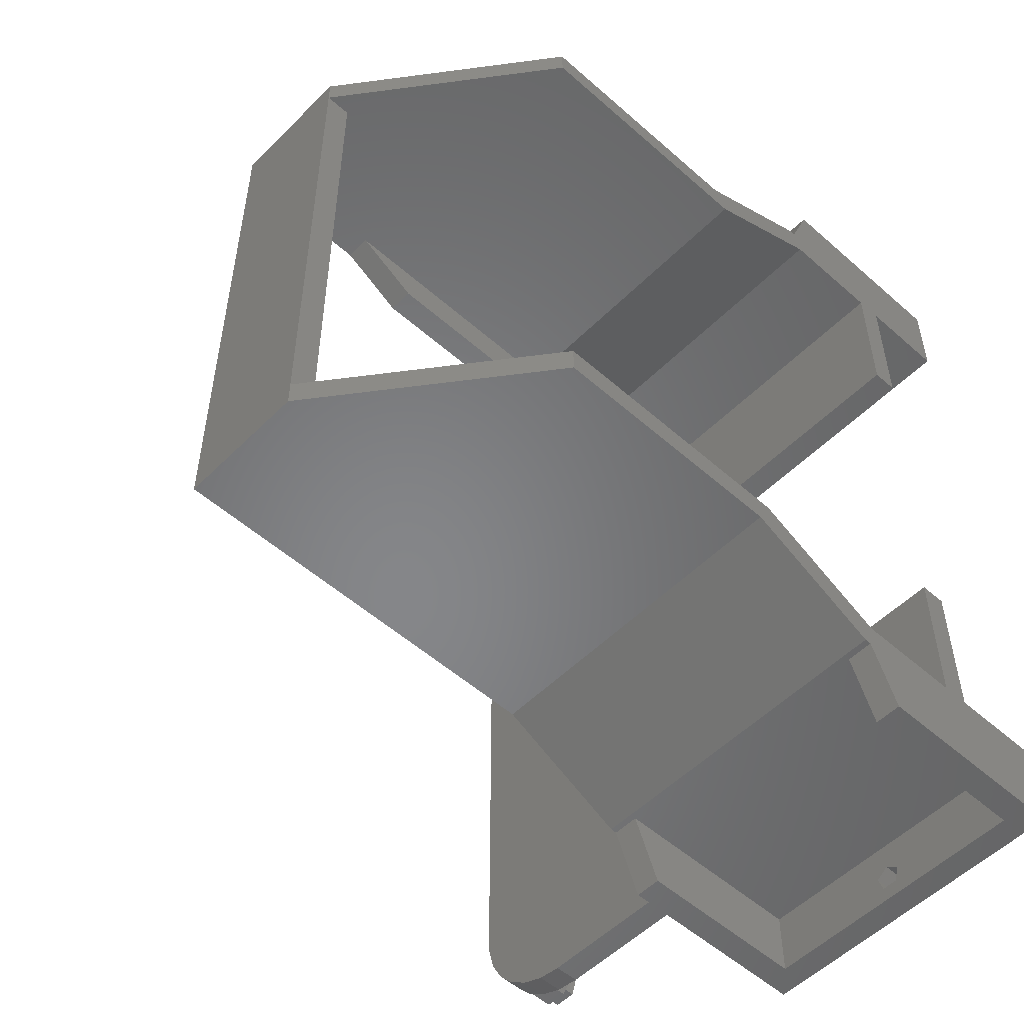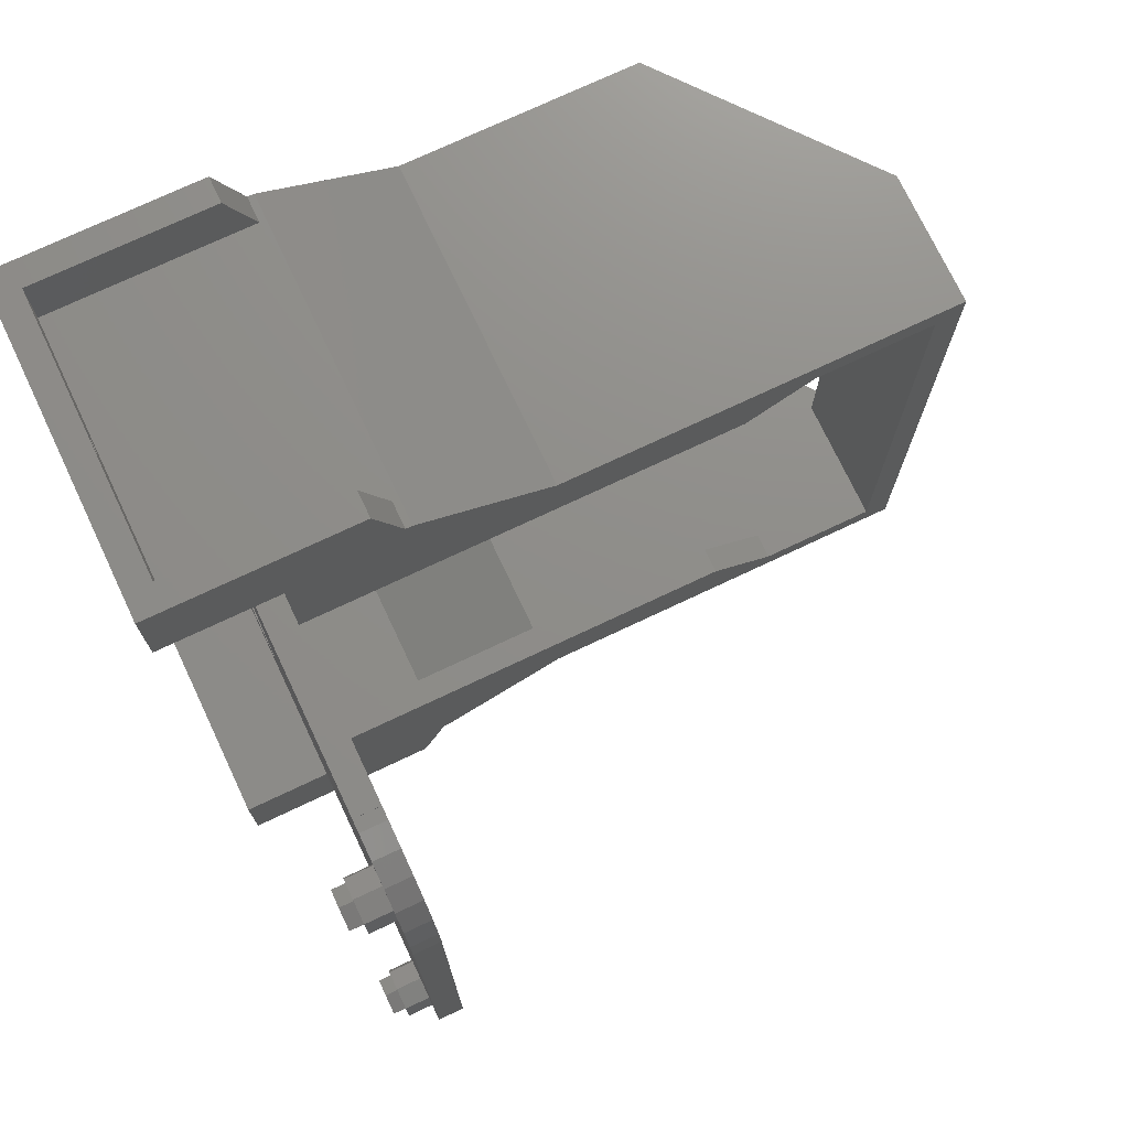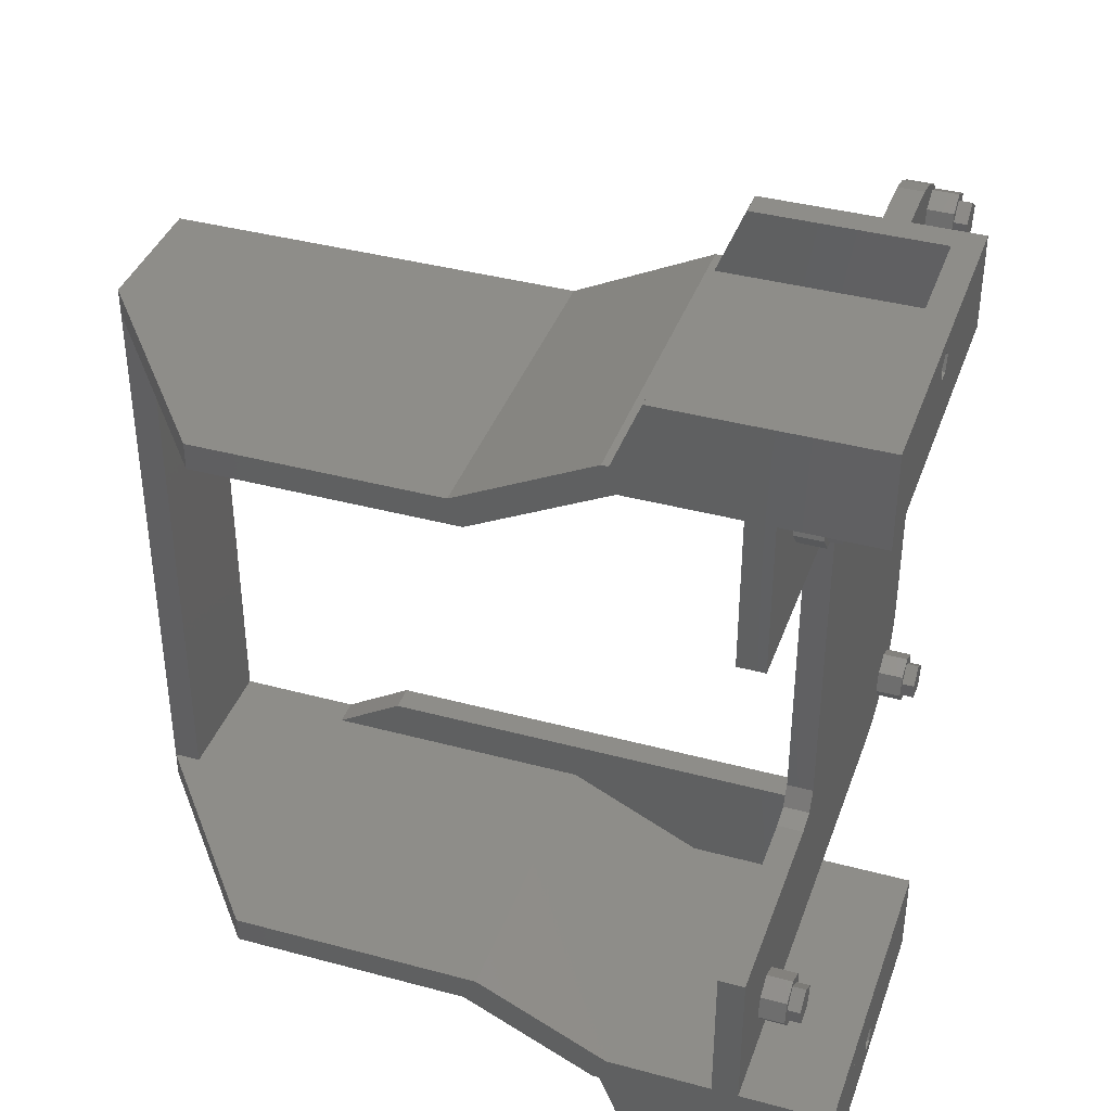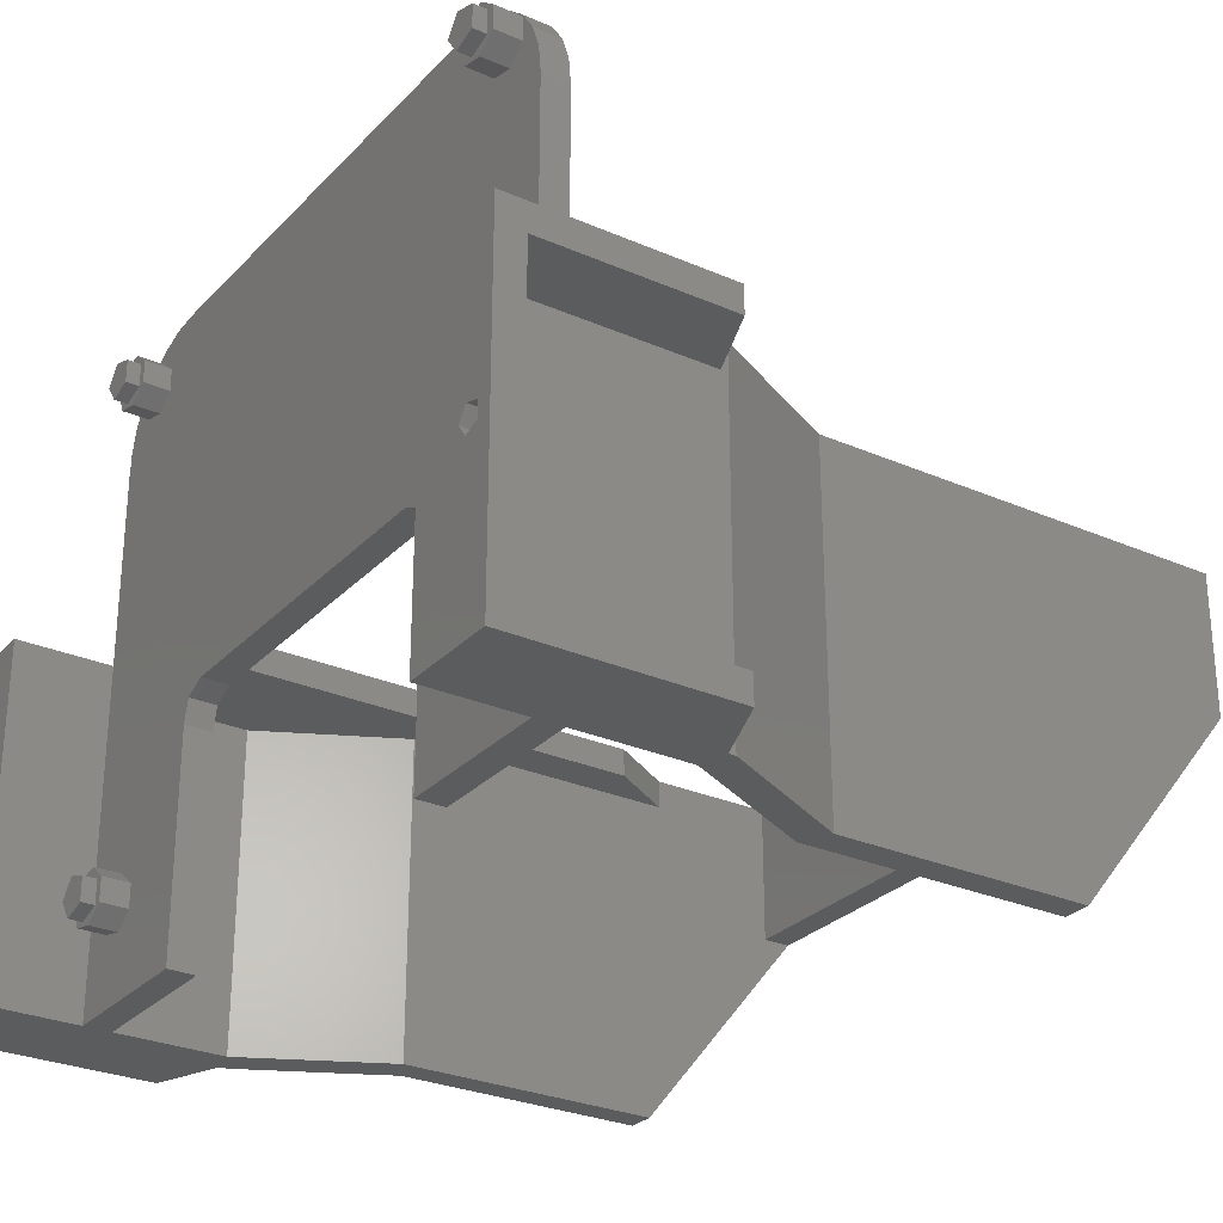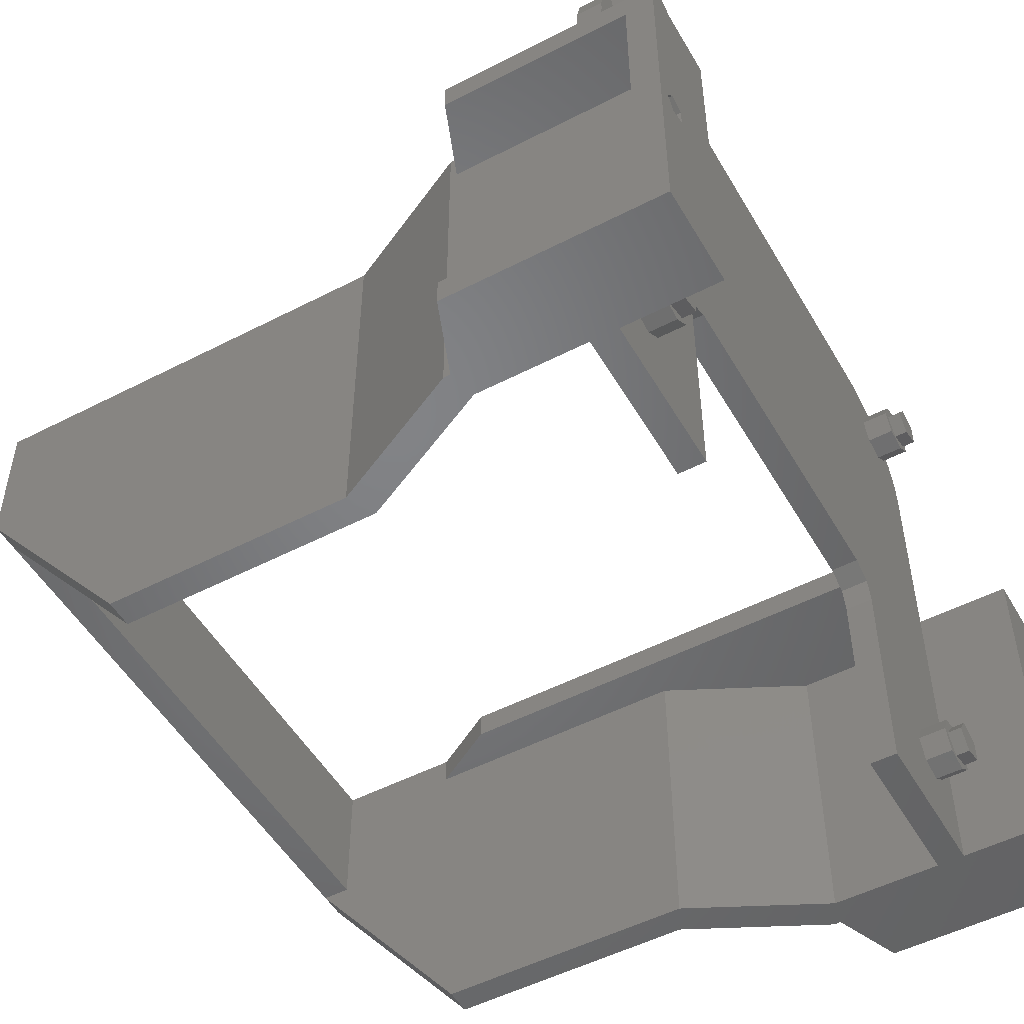
<metadata>
{"format":"stl","ext":"stl","renderer":"f3d","projection":"perspective","resolution":1024,"background":"white","views":[{"elev":-53.2,"azim":136.7,"up":"+Y"},{"elev":73.8,"azim":-25.3,"up":"+Y"},{"elev":38.7,"azim":-161.3,"up":"+Y"},{"elev":-28.1,"azim":-33.6,"up":"+Z"},{"elev":-51.1,"azim":-150.6,"up":"+Z"}]}
</metadata>
<code>
# stl→obj: 288 verts, 584 faces
v -42 28 25
v -33 26 25
v -24 28 25
v -35 26 25
v -42 26 25
v 14 23 25
v 5 21 25
v 14 21 25
v -14 23 25
v 2.776e-15 18 25
v -33 18 25
v -14 -23 6.217e-15
v 4 -21 -1.776e-15
v 4 -23 -1.776e-15
v -15 -21 6.661e-15
v -24 -28 1.066e-14
v -25 -26 1.11e-14
v -24.5 -28 1.088e-14
v -33 -26 1.465e-14
v -42 -28 1.865e-14
v -35 -26 1.554e-14
v -42 -26 1.865e-14
v 4 21 -1.776e-15
v -14 23 6.217e-15
v 4 23 -1.776e-15
v -15 21 6.661e-15
v -24 28 1.066e-14
v -25 26 1.11e-14
v -24.5 28 1.088e-14
v -33 26 1.465e-14
v -42 28 1.865e-14
v -35 26 1.554e-14
v -42 26 1.865e-14
v -35 26 40
v -33 26 40
v -25 26 23
v -33 26 23
v -35 26 7.772e-15
v -33 26 7.327e-15
v -42 28 9.326e-15
v -40 28 1.121e-14
v -42 28 1.21e-14
v -40 28 8.882e-15
v -24.5 28 4.33e-15
v -24.5 28 23
v -24.5 28 25
v -24.5 28 2
v -40 28 23
v -40 28 2
v -42 28 2
v -42 28 23
v 16 23 15
v 16 23 25
v 5 21 23
v -15 21 23
v 14 21 15
v 16 21 15
v 5 -21 25
v 14 -23 25
v 14 -21 25
v -14 -23 25
v 2.776e-15 -18 25
v -33 -18 25
v -24 -28 25
v -33 -26 25
v -42 -28 25
v -35 -26 25
v -42 -26 25
v -25 -26 23
v -33 -26 23
v -33 -26 40
v -35 -26 40
v -35 -26 7.772e-15
v -33 -26 7.327e-15
v -40 -28 1.121e-14
v -42 -28 1.21e-14
v -24.5 -28 4.33e-15
v -42 -28 9.326e-15
v -40 -28 8.882e-15
v -40 -28 23
v -40 -28 2
v -24.5 -28 23
v -24.5 -28 25
v -24.5 -28 2
v -42 -28 2
v -42 -28 23
v 16 -23 15
v 16 -23 25
v 14 -21 15
v 16 -21 15
v 5 -21 23
v -15 -21 23
v -33 25.94 40
v -35 25.94 40
v -35 19.91 47.77
v -33 18 48
v -33 19.91 47.77
v -35 18 48
v -35 25.94 40.96
v -33 25.94 40.96
v -33 23.3 45.99
v -35 23.45 45.82
v -35 23.3 45.99
v -35 23.54 45.72
v -33 24.58 44.54
v -35 24.58 44.54
v -33 21.72 47.08
v -35 21.72 47.08
v -35 25.48 42.84
v -33 25.48 42.84
v -35 -18 47.94
v -33 -18 48
v -35 -18 48
v -33 -18 47.94
v -33 -25.77 41.91
v -35 -25.77 41.91
v -33 -18.96 47.94
v -35 -18.96 47.94
v -35 -22.54 46.58
v -33 -23.99 45.3
v -33 -22.54 46.58
v -35 -23.99 45.3
v -35 -25.08 43.72
v -33 -25.08 43.72
v -33 -20.84 47.48
v -35 -20.84 47.48
v -33 12.5 18.5
v -33 18 23
v -33 14.06 17.75
v -33 14.45 16.05
v -33 -12.5 18.5
v -33 -18 23
v -33 -14.06 17.75
v -33 -14.45 16.05
v -33 -14.45 7.327e-15
v -33 14.45 7.327e-15
v -35 -14.45 7.772e-15
v -35 14.45 7.772e-15
v -35 -22.7 8.7
v -35 -14.45 16.05
v -35 -21 8.314
v -35 -21 42.69
v -35 -20.25 44.25
v -35 -24.05 7.618
v -35 -20.25 6.75
v -35 -21 5.186
v -35 -24.05 5.882
v -35 -22.7 42.3
v -35 -24.05 43.38
v -35 -22.7 4.8
v -35 -24.05 45.12
v -35 21.8 8.7
v -35 23.5 8.314
v -35 23.5 42.69
v -35 24.25 44.25
v -35 14.45 16.05
v -35 12.5 18.5
v -35 14.06 17.75
v -35 20.45 7.618
v -35 21.8 42.3
v -35 21.8 4.8
v -35 24.25 6.75
v -35 23.5 5.186
v -35 20.45 5.882
v -35 20.45 43.38
v -35 20.45 45.12
v -35 -12.5 18.5
v -35 -14.06 17.75
v -35 21.8 46.2
v -35 -21 45.81
v -35 -22.7 46.2
v -35 23.5 45.81
v -37 -20.25 44.25
v -37 -21 42.69
v -37 -24.05 43.38
v -37 -24.05 45.12
v -37 -22.7 42.3
v -37 -20.75 44.25
v -37 -21.79 42.82
v -37 -23.46 43.37
v -37 -23.46 45.13
v -37 -21 45.81
v -37 -21.79 45.68
v -37 -22.7 46.2
v -38 -20.75 44.25
v -38 -21.79 42.82
v -38 -23.46 43.37
v -38 -23.46 45.13
v -38 -21.79 45.68
v -37 -20.25 6.75
v -37 -21 5.186
v -37 -24.05 5.882
v -37 -24.05 7.618
v -37 -22.7 4.8
v -37 -20.75 6.75
v -37 -21.79 5.323
v -37 -23.46 5.868
v -37 -23.46 7.632
v -37 -21 8.314
v -37 -21.79 8.177
v -37 -22.7 8.7
v -38 -20.75 6.75
v -38 -21.79 5.323
v -38 -23.46 5.868
v -38 -23.46 7.632
v -38 -21.79 8.177
v -37 24.25 44.25
v -37 23.5 42.69
v -37 20.45 43.38
v -37 20.45 45.12
v -37 21.8 42.3
v -37 23.75 44.25
v -37 22.71 42.82
v -37 21.04 43.37
v -37 21.04 45.13
v -37 23.5 45.81
v -37 22.71 45.68
v -37 21.8 46.2
v -38 23.75 44.25
v -38 22.71 42.82
v -38 21.04 43.37
v -38 21.04 45.13
v -38 22.71 45.68
v -37 24.25 6.75
v -37 23.5 5.186
v -37 20.45 5.882
v -37 20.45 7.618
v -37 21.8 4.8
v -37 23.75 6.75
v -37 22.71 5.323
v -37 21.04 5.868
v -37 21.04 7.632
v -37 23.5 8.314
v -37 22.71 8.177
v -37 21.8 8.7
v -38 23.75 6.75
v -38 22.71 5.323
v -38 21.04 5.868
v -38 21.04 7.632
v -38 22.71 8.177
v -42 33 25
v -42 33 23
v -26.5 33 25
v -40 33 1.121e-14
v -40 33 2
v -26.5 33 2
v -42 33 2
v -42 33 1.21e-14
v -26.5 33 5.218e-15
v -40 33 23
v -26.5 33 23
v -42 33 9.326e-15
v -40 33 8.882e-15
v -26.5 -33 23
v -40 -33 23
v -42 -33 23
v -42 -33 25
v -26.5 -33 25
v -42 -33 9.326e-15
v -40 -33 1.121e-14
v -42 -33 1.21e-14
v -40 -33 8.882e-15
v -42 -33 2
v -40 -33 2
v -26.5 -33 2
v -26.5 -33 5.218e-15
v -40 32 12.5
v -40 31.31 13.45
v -40 30.19 13.09
v -40 30.19 11.91
v -40 31.31 11.55
v -42 32 12.5
v -42 31.31 11.55
v -42 30.19 11.91
v -42 30.19 13.09
v -42 31.31 13.45
v -42 -30 12.5
v -42 -30.69 11.55
v -42 -31.81 11.91
v -42 -31.81 13.09
v -42 -30.69 13.45
v -40 -30 12.5
v -40 -30.69 13.45
v -40 -31.81 13.09
v -40 -30.69 11.55
v -40 -31.81 11.91
v 1.887e-15 18 23
v 1.887e-15 -18 23
f 1 2 3
f 2 1 4
f 4 1 5
f 6 7 8
f 9 7 6
f 9 10 7
f 11 3 2
f 3 11 9
f 9 11 10
f 12 13 14
f 12 15 13
f 16 15 12
f 17 16 18
f 16 17 15
f 18 19 17
f 20 19 18
f 19 20 21
f 21 20 22
f 23 24 25
f 26 24 23
f 26 27 24
f 28 27 26
f 27 28 29
f 30 29 28
f 31 30 32
f 31 32 33
f 30 31 29
f 2 34 35
f 34 2 4
f 30 36 37
f 36 30 28
f 30 38 32
f 38 30 39
f 33 4 5
f 4 33 32
f 33 1 31
f 1 33 5
f 40 41 42
f 41 40 43
f 41 31 42
f 41 29 31
f 29 41 44
f 3 45 46
f 45 47 48
f 3 47 45
f 27 47 3
f 47 27 29
f 48 47 49
f 50 31 1
f 3 46 1
f 1 51 50
f 9 27 3
f 27 9 24
f 52 6 53
f 6 52 9
f 25 9 52
f 9 25 24
f 23 54 55
f 23 55 26
f 54 23 56
f 56 23 57
f 54 8 7
f 8 54 56
f 28 55 36
f 55 28 26
f 58 59 60
f 58 61 59
f 62 61 58
f 63 61 62
f 63 64 61
f 65 64 63
f 66 65 67
f 66 67 68
f 65 66 64
f 69 19 70
f 19 69 17
f 67 71 72
f 71 67 65
f 73 19 21
f 19 73 74
f 67 22 68
f 22 67 21
f 20 68 22
f 68 20 66
f 20 75 76
f 18 75 20
f 75 18 77
f 75 78 76
f 78 75 79
f 80 81 82
f 82 64 83
f 84 82 81
f 84 64 82
f 16 84 18
f 84 16 64
f 83 64 66
f 20 85 86
f 66 20 86
f 16 61 64
f 61 16 12
f 87 59 61
f 59 87 88
f 14 61 12
f 61 14 87
f 13 89 90
f 89 13 15
f 60 91 58
f 89 91 60
f 15 91 89
f 91 15 92
f 92 17 69
f 17 92 15
f 87 13 90
f 13 87 14
f 57 25 52
f 25 57 23
f 34 93 35
f 93 34 94
f 95 96 97
f 96 95 98
f 93 99 100
f 99 93 94
f 101 102 103
f 101 104 102
f 105 104 101
f 104 105 106
f 103 107 101
f 107 103 108
f 108 97 107
f 97 108 95
f 100 109 110
f 109 100 99
f 110 106 105
f 106 110 109
f 111 112 113
f 112 111 114
f 72 115 116
f 115 72 71
f 111 117 114
f 117 111 118
f 119 120 121
f 120 119 122
f 123 120 122
f 120 123 124
f 116 124 123
f 124 116 115
f 118 125 117
f 125 118 126
f 126 121 125
f 121 126 119
f 125 114 117
f 121 114 125
f 114 121 71
f 71 121 120
f 71 120 124
f 71 124 115
f 114 71 63
f 63 71 65
f 100 110 93
f 93 2 35
f 105 93 110
f 93 105 96
f 96 105 101
f 96 101 107
f 96 107 97
f 93 96 11
f 93 11 2
f 63 11 96
f 11 127 128
f 128 129 130
f 128 127 129
f 11 63 127
f 127 63 131
f 114 96 112
f 63 96 114
f 132 131 63
f 131 132 133
f 133 132 134
f 70 134 132
f 134 70 19
f 134 19 135
f 135 19 74
f 130 30 37
f 130 37 128
f 136 30 130
f 30 136 39
f 98 112 96
f 112 98 113
f 73 135 74
f 135 73 137
f 138 39 136
f 39 138 38
f 139 140 141
f 140 142 143
f 140 139 67
f 140 67 142
f 67 139 144
f 72 142 67
f 145 140 137
f 140 143 111
f 141 140 145
f 137 146 145
f 73 146 137
f 21 144 147
f 142 72 148
f 116 148 72
f 148 116 149
f 146 73 150
f 21 150 73
f 150 21 147
f 144 21 67
f 123 149 116
f 149 123 151
f 152 4 153
f 4 154 155
f 156 4 152
f 157 4 158
f 156 152 159
f 4 160 154
f 161 32 38
f 32 162 4
f 153 4 162
f 155 99 94
f 4 94 34
f 4 155 94
f 99 155 109
f 32 163 162
f 32 161 163
f 138 161 38
f 138 159 164
f 4 157 160
f 160 157 165
f 98 165 157
f 161 138 164
f 159 138 156
f 4 156 158
f 165 98 166
f 166 98 95
f 167 98 157
f 111 167 168
f 111 168 140
f 167 111 98
f 98 111 113
f 109 155 106
f 106 155 104
f 169 103 102
f 169 108 103
f 95 169 166
f 169 95 108
f 111 143 118
f 170 118 143
f 118 170 126
f 170 119 126
f 171 119 170
f 171 122 119
f 151 122 171
f 122 151 123
f 172 102 104
f 142 173 143
f 173 142 174
f 175 151 176
f 151 175 149
f 177 142 148
f 142 177 174
f 174 178 173
f 174 179 178
f 177 179 174
f 177 180 179
f 180 175 181
f 175 180 177
f 178 182 173
f 183 182 178
f 183 184 182
f 181 184 183
f 181 176 184
f 176 181 175
f 175 148 149
f 148 175 177
f 143 182 170
f 182 143 173
f 182 171 170
f 171 182 184
f 184 151 171
f 151 184 176
f 179 185 178
f 185 179 186
f 187 181 188
f 181 187 180
f 187 179 180
f 179 187 186
f 186 189 185
f 187 189 186
f 189 187 188
f 189 181 183
f 181 189 188
f 178 189 183
f 189 178 185
f 146 190 145
f 190 146 191
f 192 144 193
f 144 192 147
f 194 146 150
f 146 194 191
f 191 195 190
f 191 196 195
f 194 196 191
f 194 197 196
f 197 192 198
f 192 197 194
f 195 199 190
f 200 199 195
f 200 201 199
f 198 201 200
f 198 193 201
f 193 198 192
f 192 150 147
f 150 192 194
f 145 199 141
f 199 145 190
f 199 139 141
f 139 199 201
f 201 144 139
f 144 201 193
f 196 202 195
f 202 196 203
f 204 198 205
f 198 204 197
f 204 196 197
f 196 204 203
f 203 206 202
f 204 206 203
f 206 204 205
f 206 198 200
f 198 206 205
f 195 206 200
f 206 195 202
f 154 207 155
f 207 154 208
f 209 166 210
f 166 209 165
f 211 154 160
f 154 211 208
f 208 212 207
f 208 213 212
f 211 213 208
f 211 214 213
f 214 209 215
f 209 214 211
f 212 216 207
f 217 216 212
f 217 218 216
f 215 218 217
f 215 210 218
f 210 215 209
f 209 160 165
f 160 209 211
f 104 216 172
f 207 104 155
f 104 207 216
f 216 102 172
f 218 102 216
f 102 218 169
f 218 166 169
f 166 218 210
f 213 219 212
f 219 213 220
f 221 215 222
f 215 221 214
f 221 213 214
f 213 221 220
f 220 223 219
f 221 223 220
f 223 221 222
f 223 215 217
f 215 223 222
f 212 223 217
f 223 212 219
f 163 224 162
f 224 163 225
f 226 159 227
f 159 226 164
f 228 163 161
f 163 228 225
f 225 229 224
f 225 230 229
f 228 230 225
f 228 231 230
f 231 226 232
f 226 231 228
f 229 233 224
f 234 233 229
f 234 235 233
f 232 235 234
f 232 227 235
f 227 232 226
f 226 161 164
f 161 226 228
f 162 233 153
f 233 162 224
f 233 152 153
f 152 233 235
f 235 159 152
f 159 235 227
f 230 236 229
f 236 230 237
f 238 232 239
f 232 238 231
f 238 230 231
f 230 238 237
f 237 240 236
f 238 240 237
f 240 238 239
f 240 232 234
f 232 240 239
f 229 240 234
f 240 229 236
f 156 129 158
f 129 156 130
f 134 137 140
f 137 134 135
f 168 131 133
f 131 168 167
f 157 129 127
f 129 157 158
f 138 130 156
f 130 138 136
f 134 168 133
f 168 134 140
f 167 127 131
f 127 167 157
f 51 241 242
f 241 51 1
f 1 243 241
f 243 1 46
f 244 245 246
f 245 244 247
f 247 244 248
f 244 246 249
f 250 243 251
f 243 250 241
f 250 242 241
f 245 242 250
f 242 245 247
f 244 252 248
f 252 244 253
f 46 251 243
f 251 46 45
f 48 251 45
f 251 48 250
f 80 254 255
f 254 80 82
f 256 66 86
f 66 256 257
f 258 82 83
f 82 258 254
f 66 258 83
f 258 66 257
f 259 260 261
f 260 259 262
f 263 255 256
f 263 264 255
f 260 264 263
f 260 263 261
f 264 260 265
f 265 260 266
f 255 257 256
f 257 255 258
f 258 255 254
f 31 248 42
f 248 31 247
f 247 31 50
f 49 246 245
f 246 49 47
f 47 249 246
f 29 249 47
f 249 29 44
f 41 249 44
f 249 41 244
f 75 266 260
f 266 75 77
f 261 20 76
f 20 261 85
f 85 261 263
f 265 18 84
f 266 18 265
f 18 266 77
f 81 265 84
f 265 81 264
f 40 253 43
f 253 40 252
f 41 253 244
f 253 41 43
f 250 267 245
f 250 268 267
f 48 268 250
f 269 48 270
f 268 48 269
f 271 245 267
f 49 271 270
f 271 49 245
f 49 270 48
f 40 248 252
f 248 40 42
f 247 272 242
f 247 273 272
f 50 273 247
f 274 50 275
f 273 50 274
f 276 242 272
f 51 276 275
f 276 51 242
f 51 275 50
f 259 76 78
f 76 259 261
f 85 277 86
f 85 278 277
f 263 278 85
f 279 263 280
f 278 263 279
f 281 86 277
f 256 281 280
f 281 256 86
f 256 280 263
f 260 79 75
f 79 260 262
f 80 282 81
f 80 283 282
f 255 283 80
f 283 255 284
f 285 81 282
f 264 285 286
f 255 286 284
f 285 264 81
f 264 286 255
f 259 79 262
f 79 259 78
f 278 282 277
f 282 278 285
f 286 280 284
f 280 286 279
f 278 286 285
f 286 278 279
f 280 283 284
f 283 280 281
f 277 283 281
f 283 277 282
f 273 267 272
f 267 273 271
f 270 275 269
f 275 270 274
f 273 270 271
f 270 273 274
f 275 268 269
f 268 275 276
f 272 268 276
f 268 272 267
f 287 55 54
f 128 55 287
f 128 36 55
f 36 128 37
f 287 7 10
f 7 287 54
f 128 10 11
f 10 128 287
f 70 132 69
f 92 288 91
f 288 92 132
f 69 132 92
f 91 62 58
f 62 91 288
f 62 132 63
f 132 62 288
f 88 52 53
f 52 88 87
f 6 88 53
f 88 6 59
f 89 57 90
f 57 89 56
f 57 52 87
f 57 87 90
f 89 8 56
f 8 89 60
f 8 60 59
f 8 59 6

</code>
